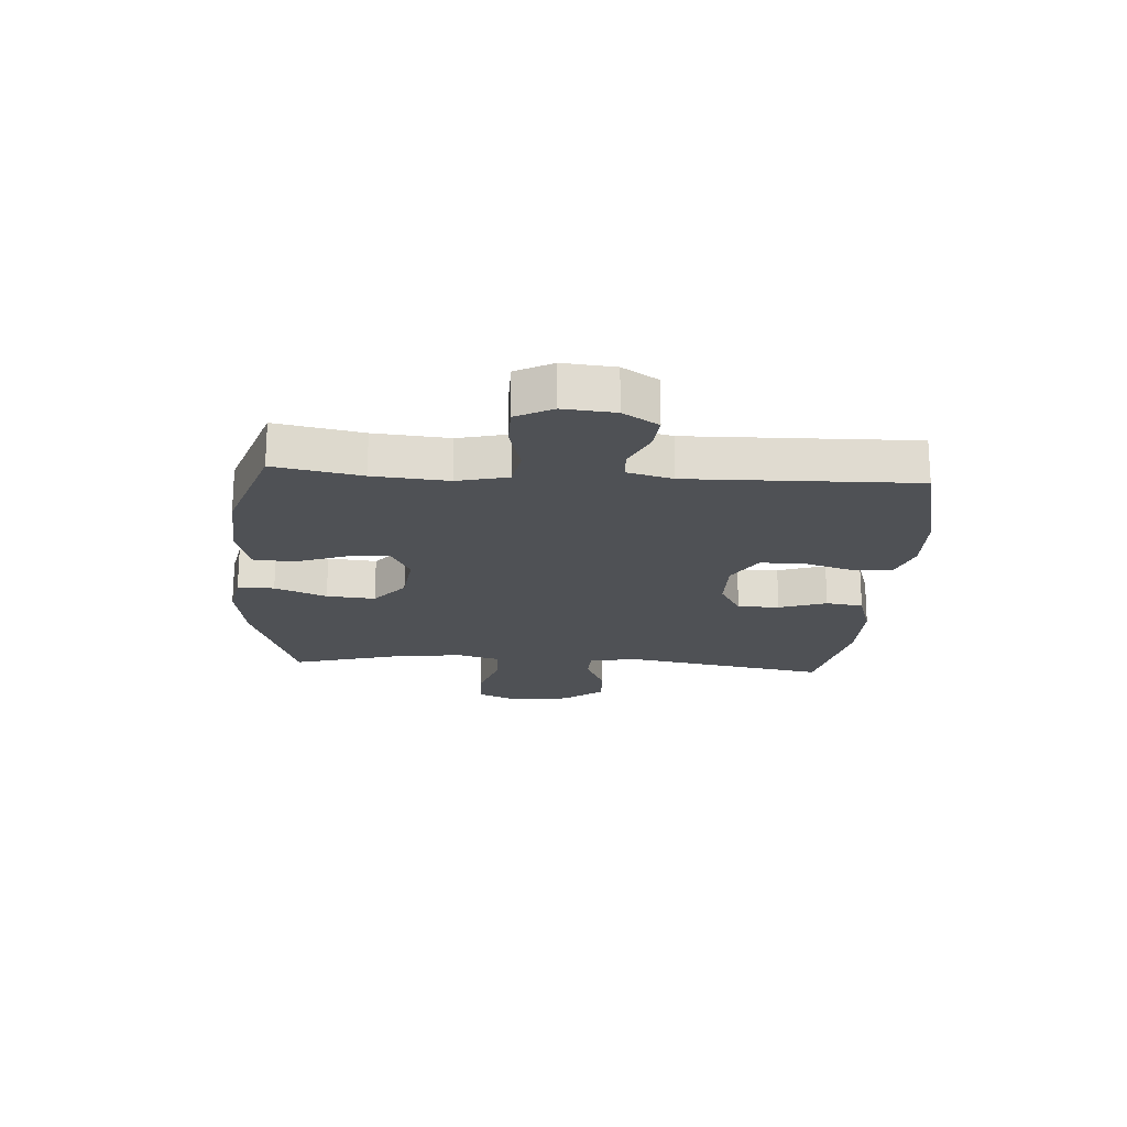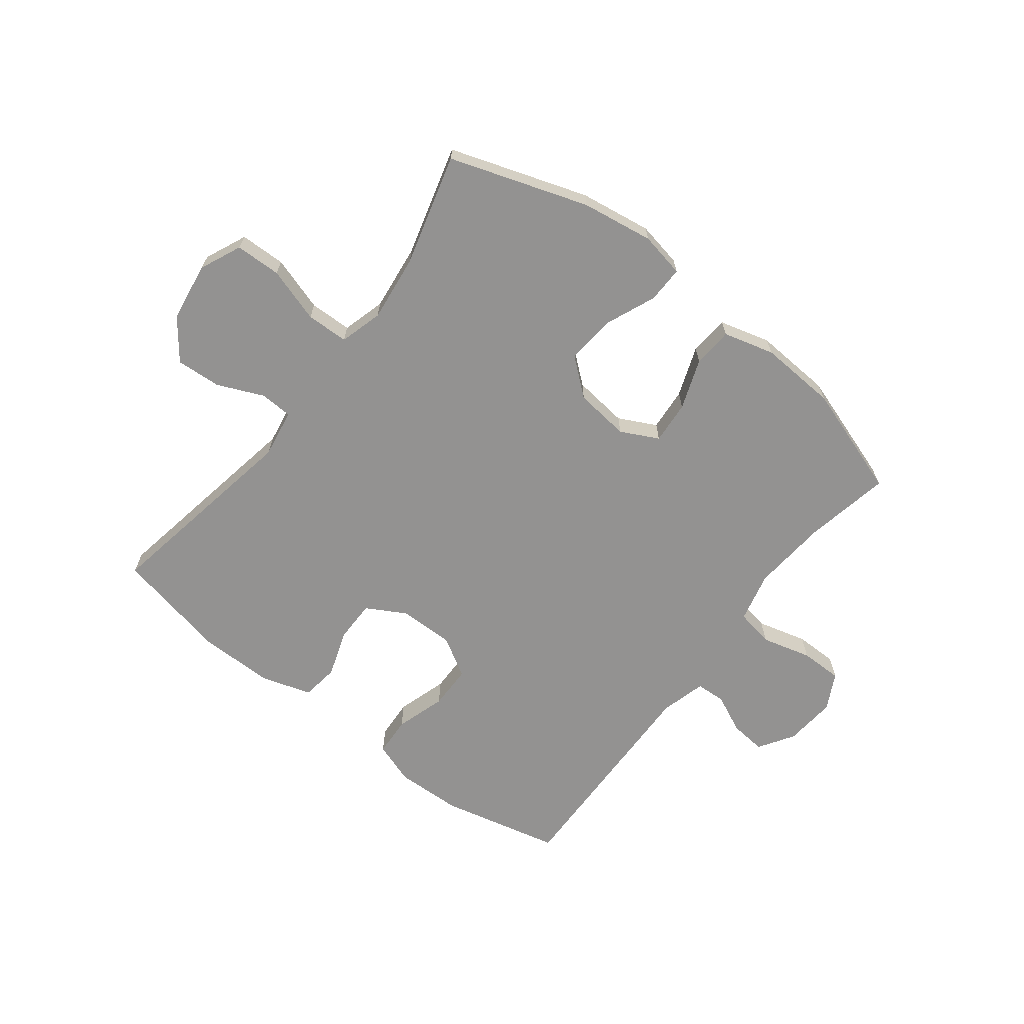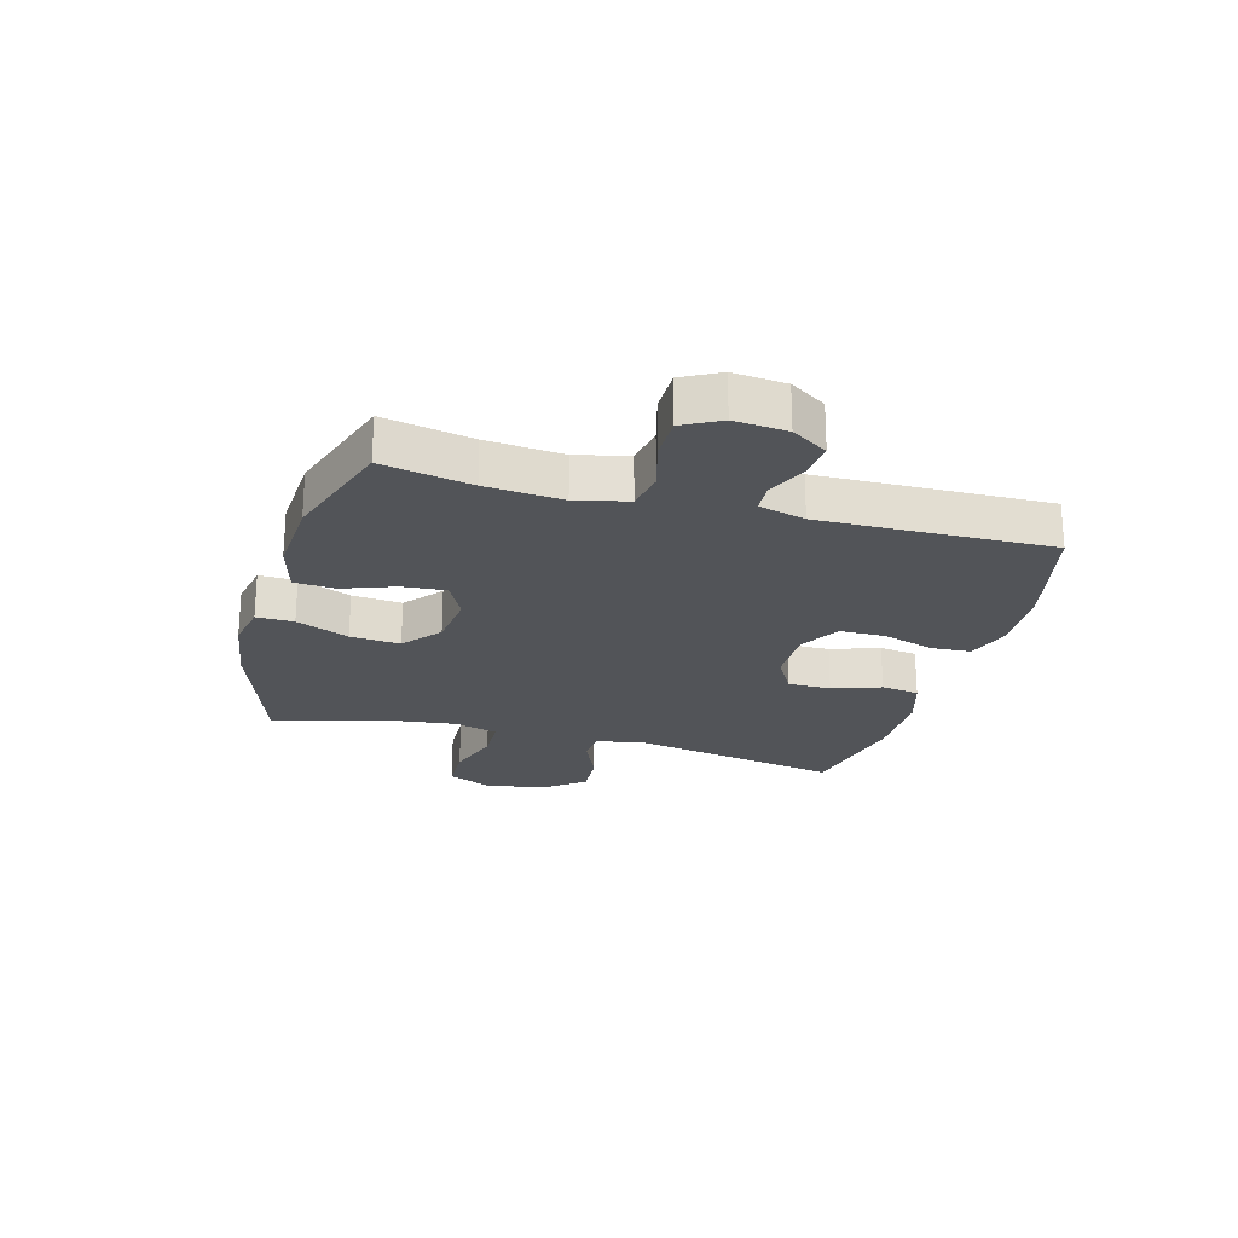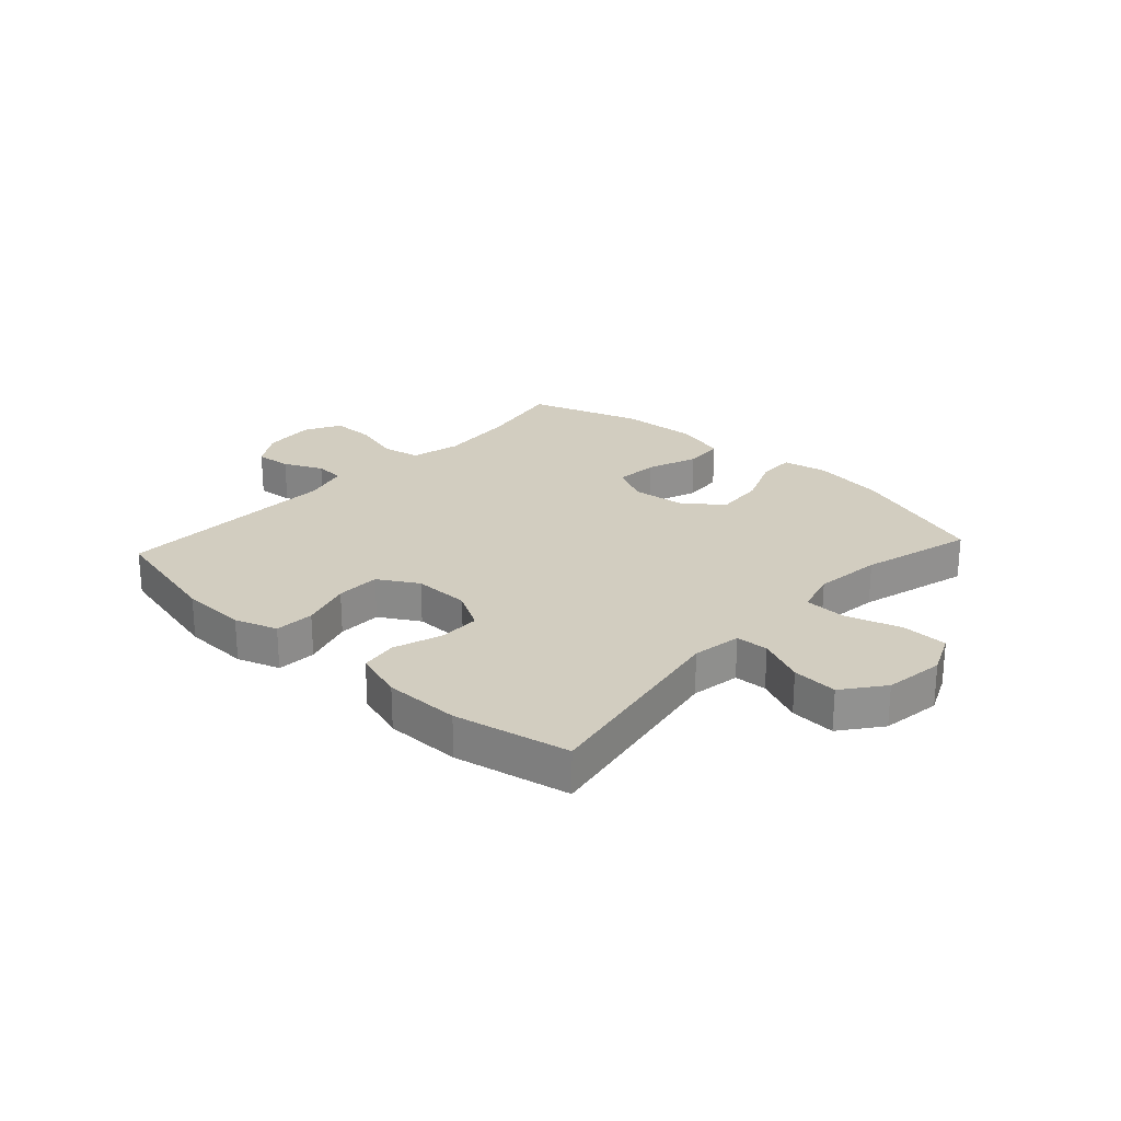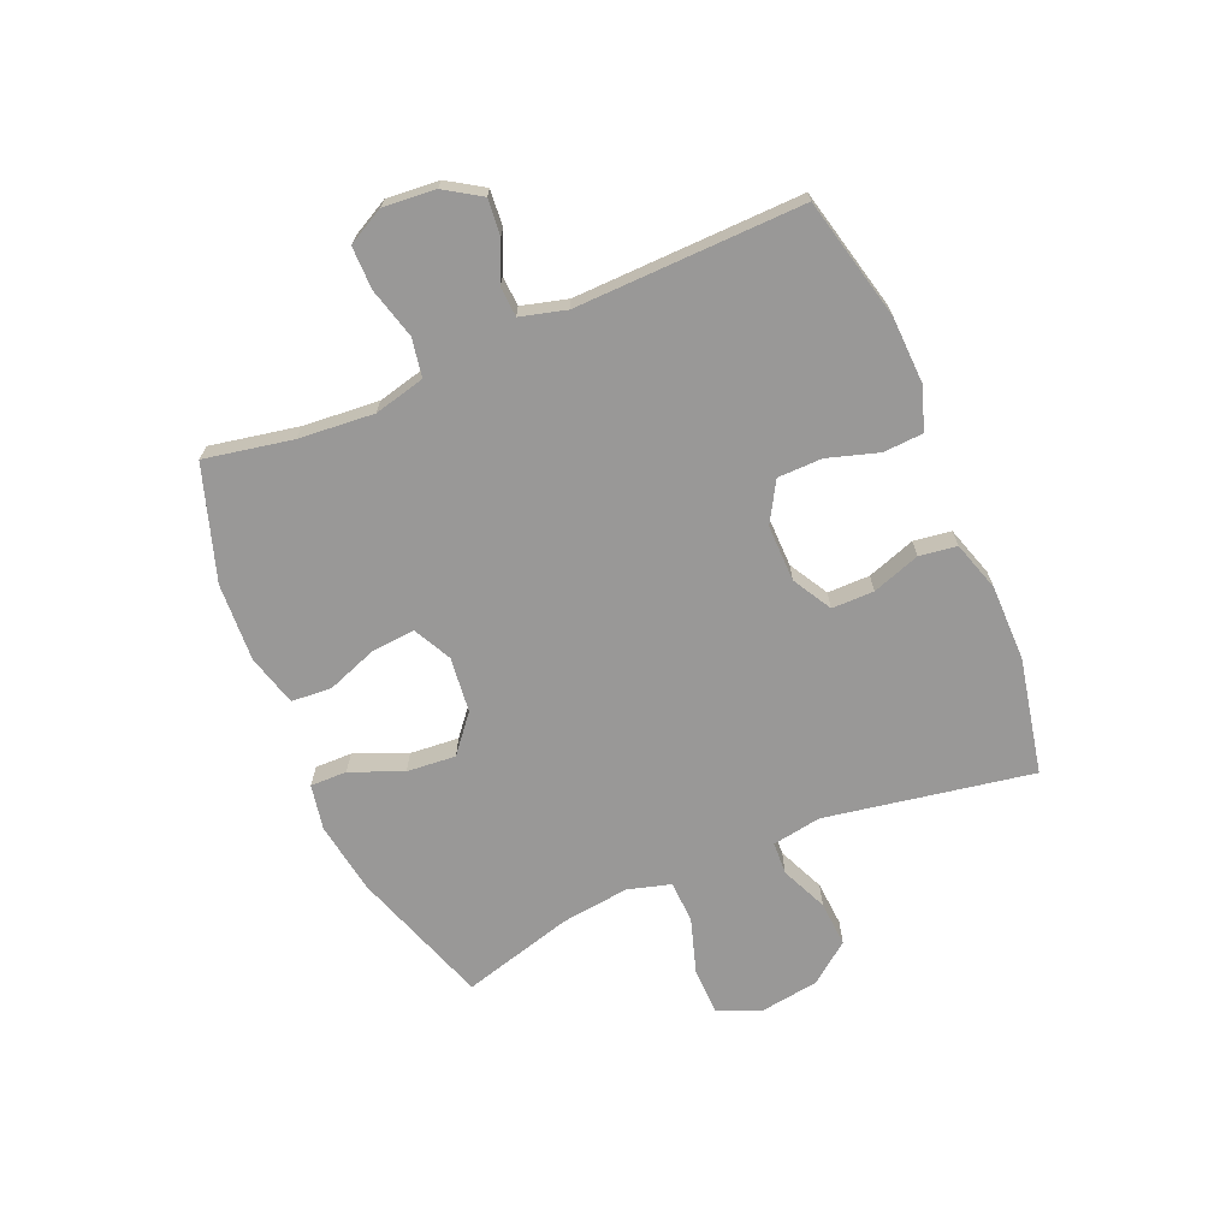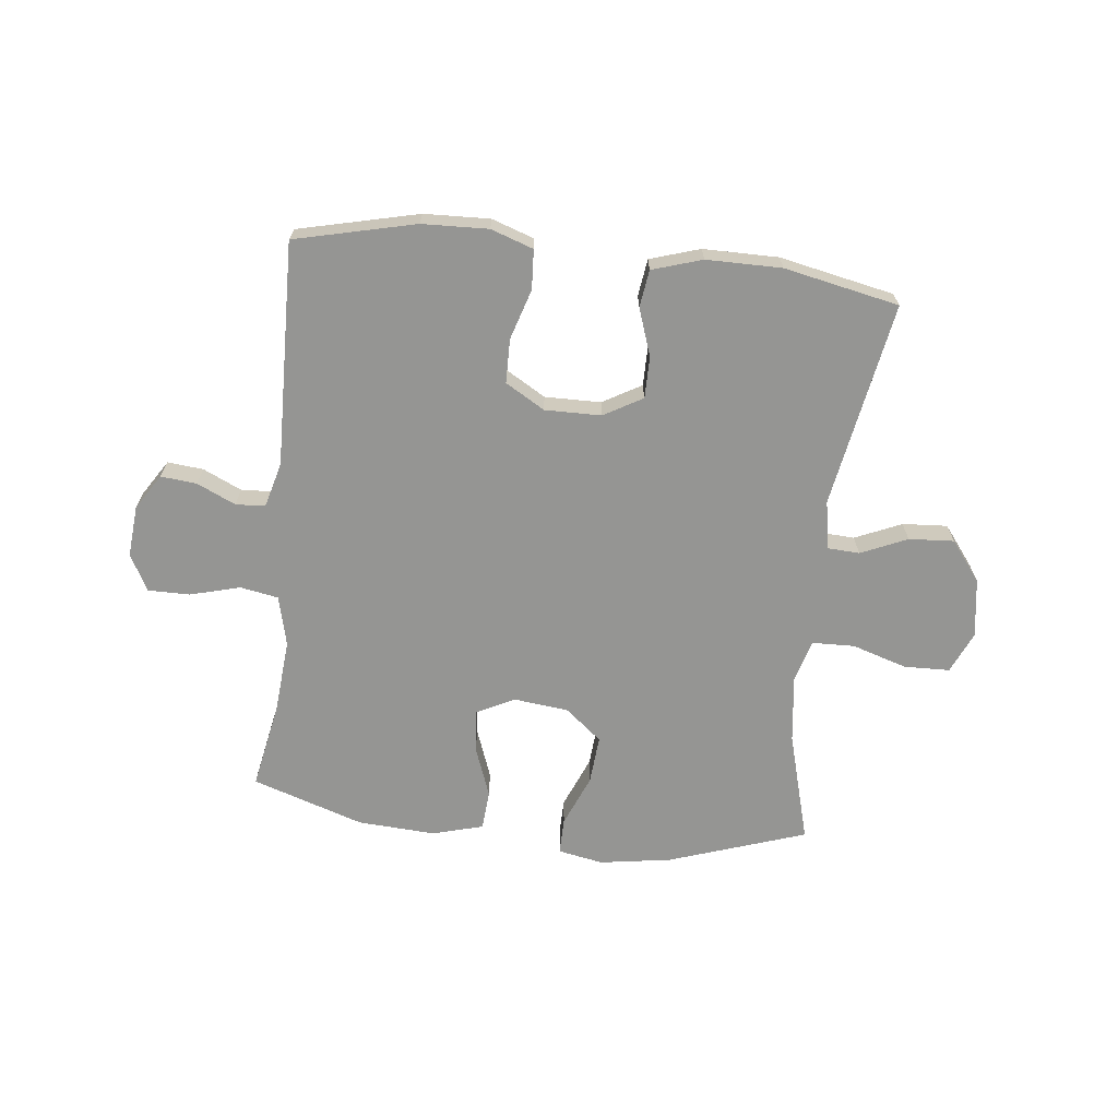
<metadata>
{"format":"obj","ext":"obj","renderer":"f3d","projection":"perspective","resolution":1024,"background":"white","views":[{"elev":-19.6,"azim":-93.9,"up":"+Y"},{"elev":-66.5,"azim":142.3,"up":"+Y"},{"elev":-23.2,"azim":-105.5,"up":"+Y"},{"elev":24.5,"azim":42.6,"up":"+Y"},{"elev":-68.7,"azim":-66.8,"up":"+Y"},{"elev":-67.3,"azim":-6.3,"up":"+Y"}]}
</metadata>
<code>
v -0.5 0.07 -0.5
v -0.471 0.07 -0.35
v -0.46 0.07 -0.221
v -0.481 0.07 -0.134
v -0.547 0.07 -0.122
v -0.633 0.07 -0.145
v -0.706 0.07 -0.145
v -0.739 0.07 -0.082
v -0.731 0.07 0.007
v -0.692 0.07 0.068
v -0.63 0.07 0.062
v -0.563 0.07 0.031
v -0.512 0.07 0.034
v -0.491 0.07 0.112
v -0.5 0.07 0.5
v -0.292 0.07 0.549
v -0.178 0.07 0.553
v -0.105 0.07 0.528
v -0.101 0.07 0.46
v -0.128 0.07 0.373
v -0.127 0.07 0.297
v -0.059 0.07 0.257
v 0.038 0.07 0.258
v 0.105 0.07 0.296
v 0.105 0.07 0.368
v 0.077 0.07 0.45
v 0.086 0.07 0.514
v 0.172 0.07 0.541
v 0.302 0.07 0.541
v 0.5 0.07 0.5
v 0.437 0.07 0.146
v 0.451 0.07 0.062
v 0.507 0.07 0.059
v 0.587 0.07 0.094
v 0.665 0.07 0.099
v 0.718 0.07 0.03
v 0.733 0.07 -0.072
v 0.701 0.07 -0.144
v 0.622 0.07 -0.146
v 0.527 0.07 -0.116
v 0.454 0.07 -0.118
v 0.433 0.07 -0.192
v 0.447 0.07 -0.308
v 0.5 0.07 -0.5
v 0.262 0.07 -0.58
v 0.138 0.07 -0.599
v 0.06 0.07 -0.584
v 0.061 0.07 -0.521
v 0.098 0.07 -0.432
v 0.105 0.07 -0.348
v 0.042 0.07 -0.296
v -0.053 0.07 -0.285
v -0.118 0.07 -0.318
v -0.112 0.07 -0.392
v -0.08 0.07 -0.479
v -0.085 0.07 -0.548
v -0.173 0.07 -0.572
v -0.307 0.07 -0.564
v -0.5 0 -0.5
v -0.471 0 -0.35
v -0.46 0 -0.221
v -0.481 0 -0.134
v -0.547 0 -0.122
v -0.633 0 -0.145
v -0.706 0 -0.145
v -0.739 0 -0.082
v -0.731 0 0.007
v -0.692 0 0.068
v -0.63 0 0.062
v -0.563 0 0.031
v -0.512 0 0.034
v -0.491 0 0.112
v -0.5 0 0.5
v -0.292 0 0.549
v -0.178 0 0.553
v -0.105 0 0.528
v -0.101 0 0.46
v -0.128 0 0.373
v -0.127 0 0.297
v -0.059 0 0.257
v 0.038 0 0.258
v 0.105 0 0.296
v 0.105 0 0.368
v 0.077 0 0.45
v 0.086 0 0.514
v 0.172 0 0.541
v 0.302 0 0.541
v 0.5 0 0.5
v 0.437 0 0.146
v 0.451 0 0.062
v 0.507 0 0.059
v 0.587 0 0.094
v 0.665 0 0.099
v 0.718 0 0.03
v 0.733 0 -0.072
v 0.701 0 -0.144
v 0.622 0 -0.146
v 0.527 0 -0.116
v 0.454 0 -0.118
v 0.433 0 -0.192
v 0.447 0 -0.308
v 0.5 0 -0.5
v 0.262 0 -0.58
v 0.138 0 -0.599
v 0.06 0 -0.584
v 0.061 0 -0.521
v 0.098 0 -0.432
v 0.105 0 -0.348
v 0.042 0 -0.296
v -0.053 0 -0.285
v -0.118 0 -0.318
v -0.112 0 -0.392
v -0.08 0 -0.479
v -0.085 0 -0.548
v -0.173 0 -0.572
v -0.307 0 -0.564
f 57 58 1 2
f 54 55 56 57
f 53 54 57 2
f 52 53 2 3
f 51 52 3 4
f 46 47 48 49
f 46 49 50
f 43 44 45 46
f 42 43 46 50
f 41 42 50 51
f 37 38 39 40
f 37 40 41
f 36 37 41
f 33 34 35 36
f 32 33 36 41
f 31 32 41 51
f 25 26 27 28
f 24 25 28 29
f 17 18 19 20
f 17 20 21
f 14 15 16 17
f 13 14 17 21
f 9 10 11 12
f 9 12 13
f 8 9 13
f 5 6 7 8
f 4 5 8 13
f 24 29 30 31
f 23 24 31 51
f 22 23 51 4
f 4 13 21 22
f 60 59 116 115
f 115 114 113 112
f 60 115 112 111
f 61 60 111 110
f 62 61 110 109
f 107 106 105 104
f 108 107 104
f 104 103 102 101
f 108 104 101 100
f 109 108 100 99
f 98 97 96 95
f 99 98 95
f 99 95 94
f 94 93 92 91
f 99 94 91 90
f 109 99 90 89
f 86 85 84 83
f 87 86 83 82
f 78 77 76 75
f 79 78 75
f 75 74 73 72
f 79 75 72 71
f 70 69 68 67
f 71 70 67
f 71 67 66
f 66 65 64 63
f 71 66 63 62
f 89 88 87 82
f 109 89 82 81
f 62 109 81 80
f 80 79 71 62
f 1 59 60 2
f 2 60 61 3
f 3 61 62 4
f 4 62 63 5
f 5 63 64 6
f 6 64 65 7
f 7 65 66 8
f 8 66 67 9
f 9 67 68 10
f 10 68 69 11
f 11 69 70 12
f 12 70 71 13
f 13 71 72 14
f 14 72 73 15
f 15 73 74 16
f 16 74 75 17
f 17 75 76 18
f 18 76 77 19
f 19 77 78 20
f 20 78 79 21
f 21 79 80 22
f 22 80 81 23
f 23 81 82 24
f 24 82 83 25
f 25 83 84 26
f 26 84 85 27
f 27 85 86 28
f 28 86 87 29
f 29 87 88 30
f 30 88 89 31
f 31 89 90 32
f 32 90 91 33
f 33 91 92 34
f 34 92 93 35
f 35 93 94 36
f 36 94 95 37
f 37 95 96 38
f 38 96 97 39
f 39 97 98 40
f 40 98 99 41
f 41 99 100 42
f 42 100 101 43
f 43 101 102 44
f 44 102 103 45
f 45 103 104 46
f 46 104 105 47
f 47 105 106 48
f 48 106 107 49
f 49 107 108 50
f 50 108 109 51
f 51 109 110 52
f 52 110 111 53
f 53 111 112 54
f 54 112 113 55
f 55 113 114 56
f 56 114 115 57
f 57 115 116 58
f 58 116 59 1

</code>
